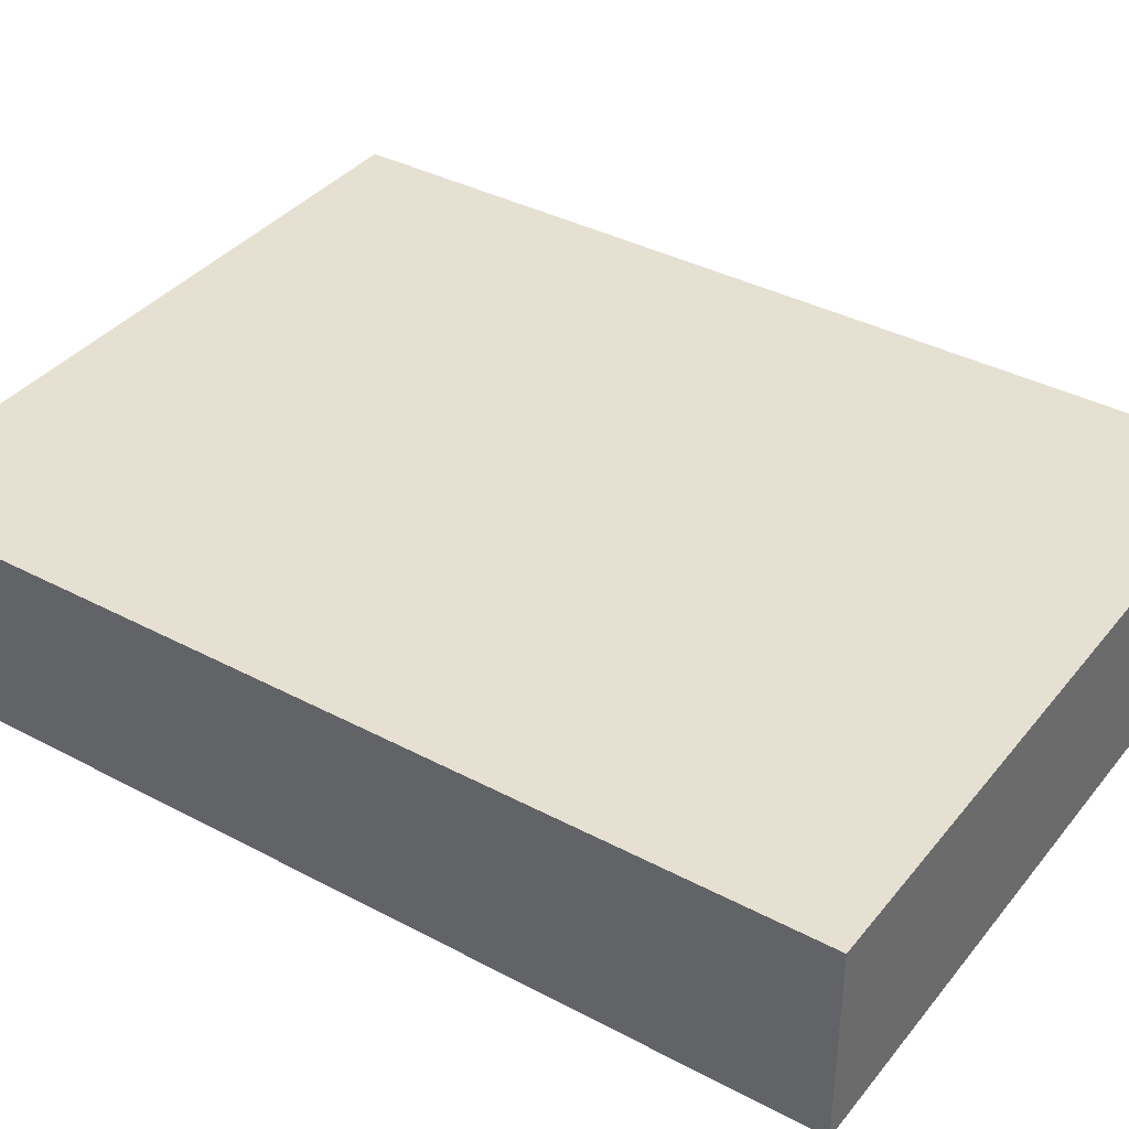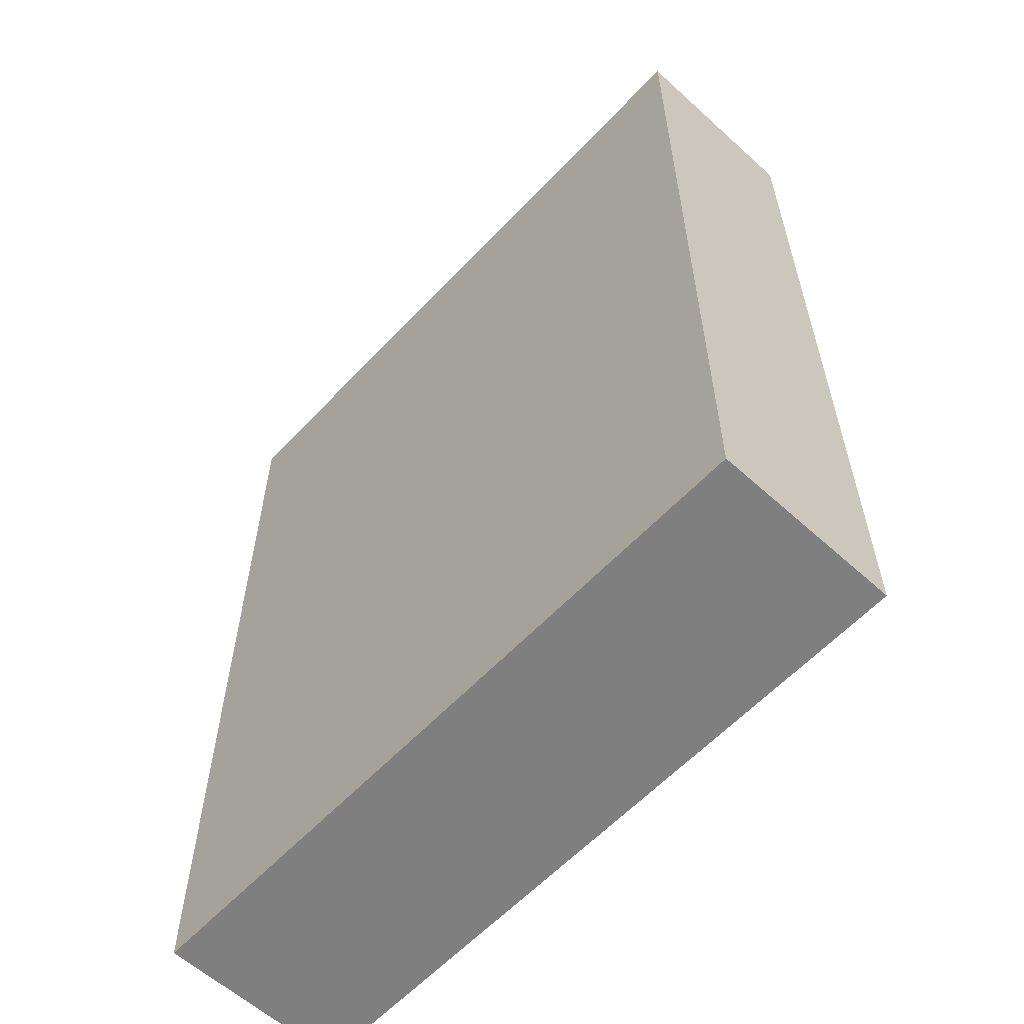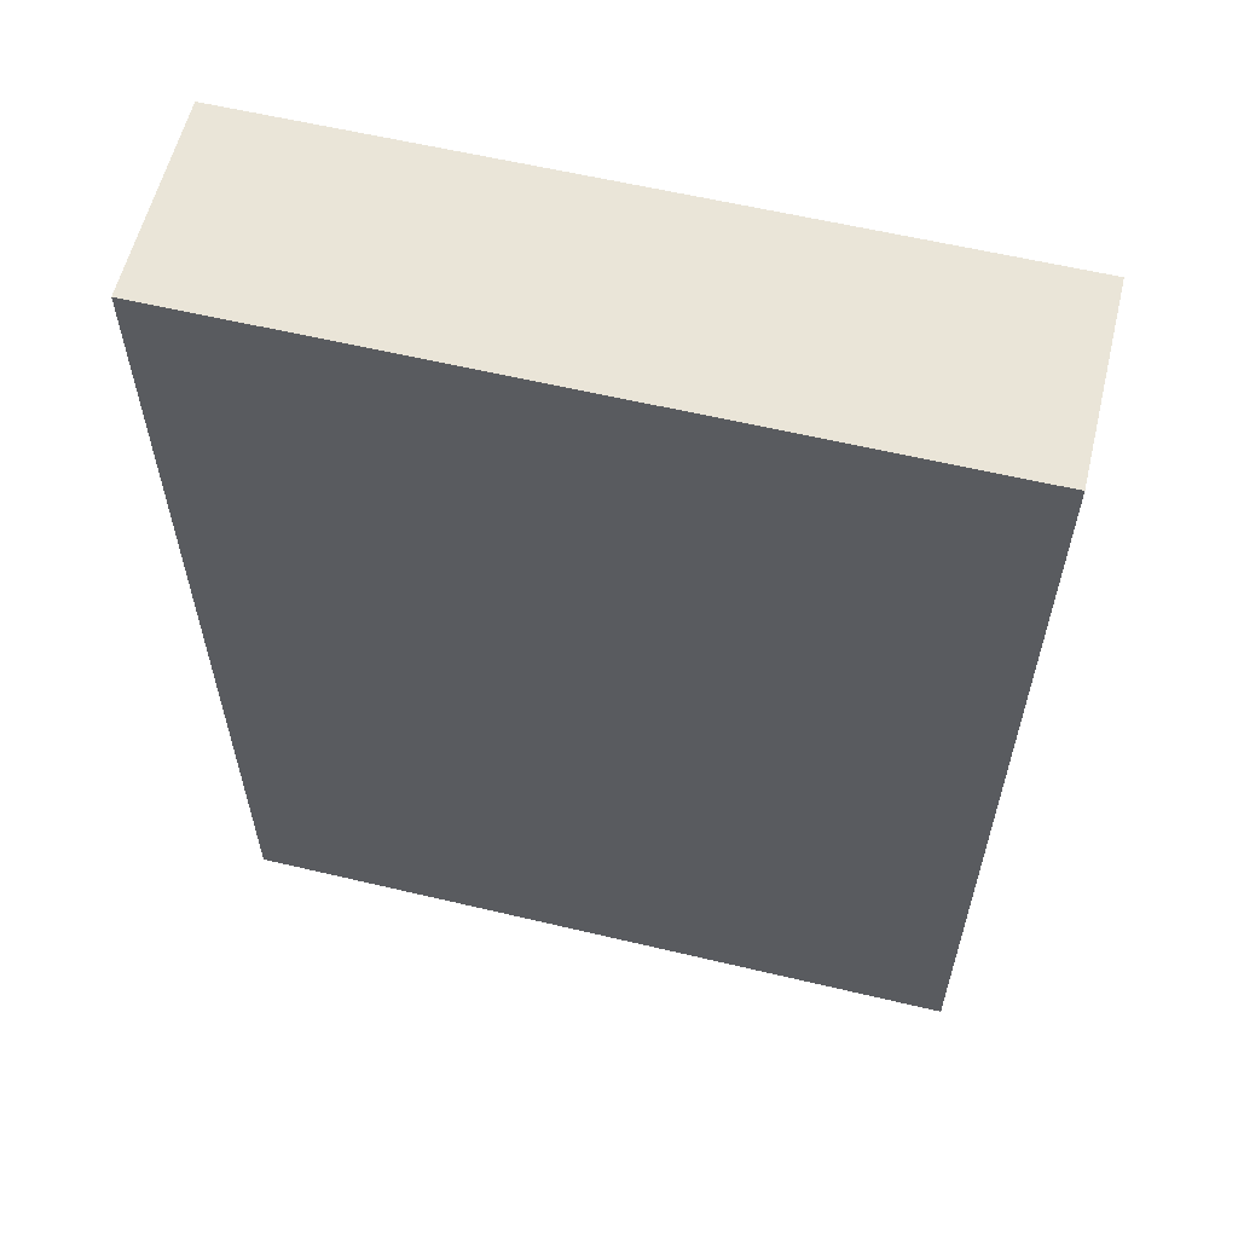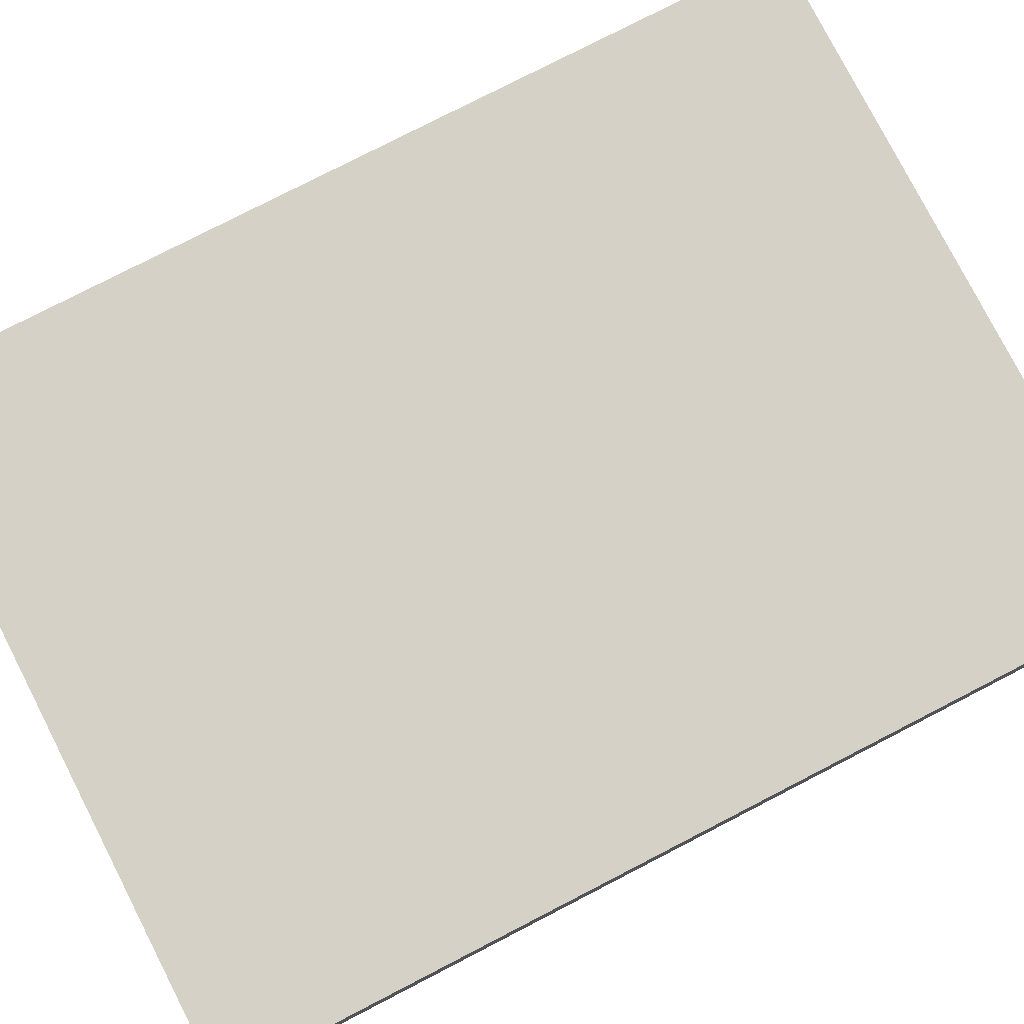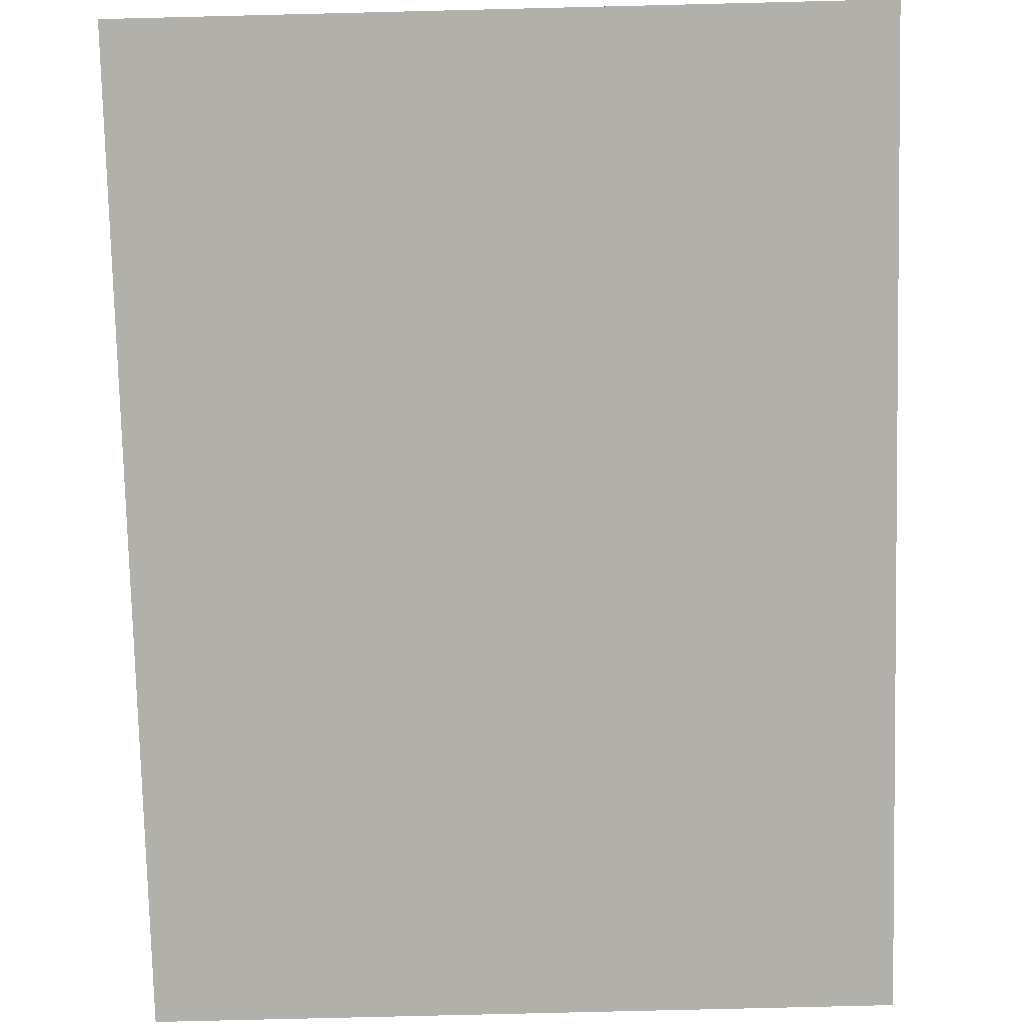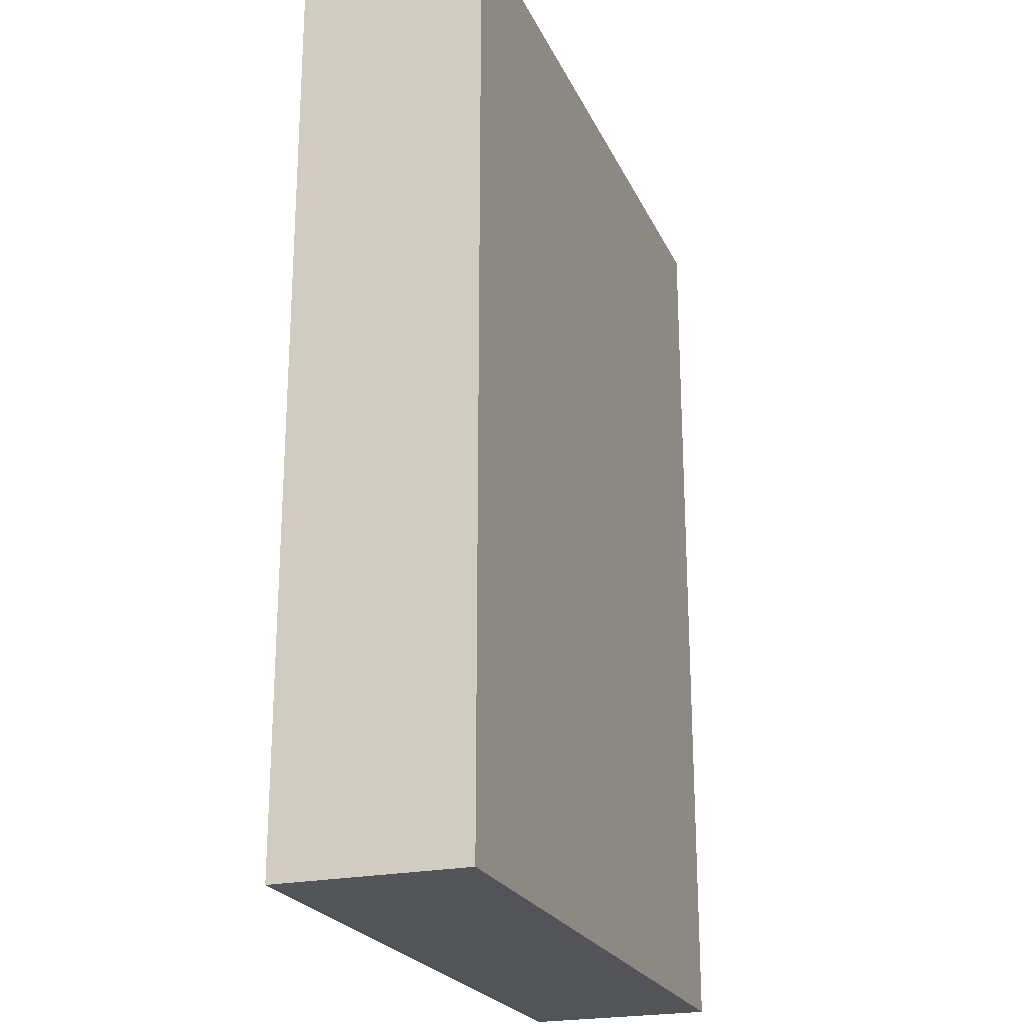
<metadata>
{"format":"obj","ext":"obj","renderer":"f3d","projection":"perspective","resolution":1024,"background":"white","views":[{"elev":37.7,"azim":124.1,"up":"+Z"},{"elev":-59.8,"azim":-132.9,"up":"+Y"},{"elev":59.4,"azim":-166.3,"up":"+Y"},{"elev":79.1,"azim":-117.2,"up":"+Z"},{"elev":-78.5,"azim":1.4,"up":"+Z"},{"elev":-23.0,"azim":109.8,"up":"+Y"}]}
</metadata>
<code>
o convex_0
v 0.08945 0.1192 0.02434
v -0.08933 -0.1192 -0.02385
v 0.08945 -0.1192 -0.02385
v -0.08933 -0.1192 0.02434
v -0.08933 0.1192 -0.02385
v 0.08945 -0.1192 0.02434
v 0.08945 0.1192 -0.02385
v -0.08933 0.1192 0.02434
f 5 4 8
f 2 3 4
f 3 2 5
f 2 4 5
f 3 1 6
f 4 3 6
f 1 4 6
f 1 3 7
f 5 1 7
f 3 5 7
f 4 1 8
f 1 5 8

</code>
